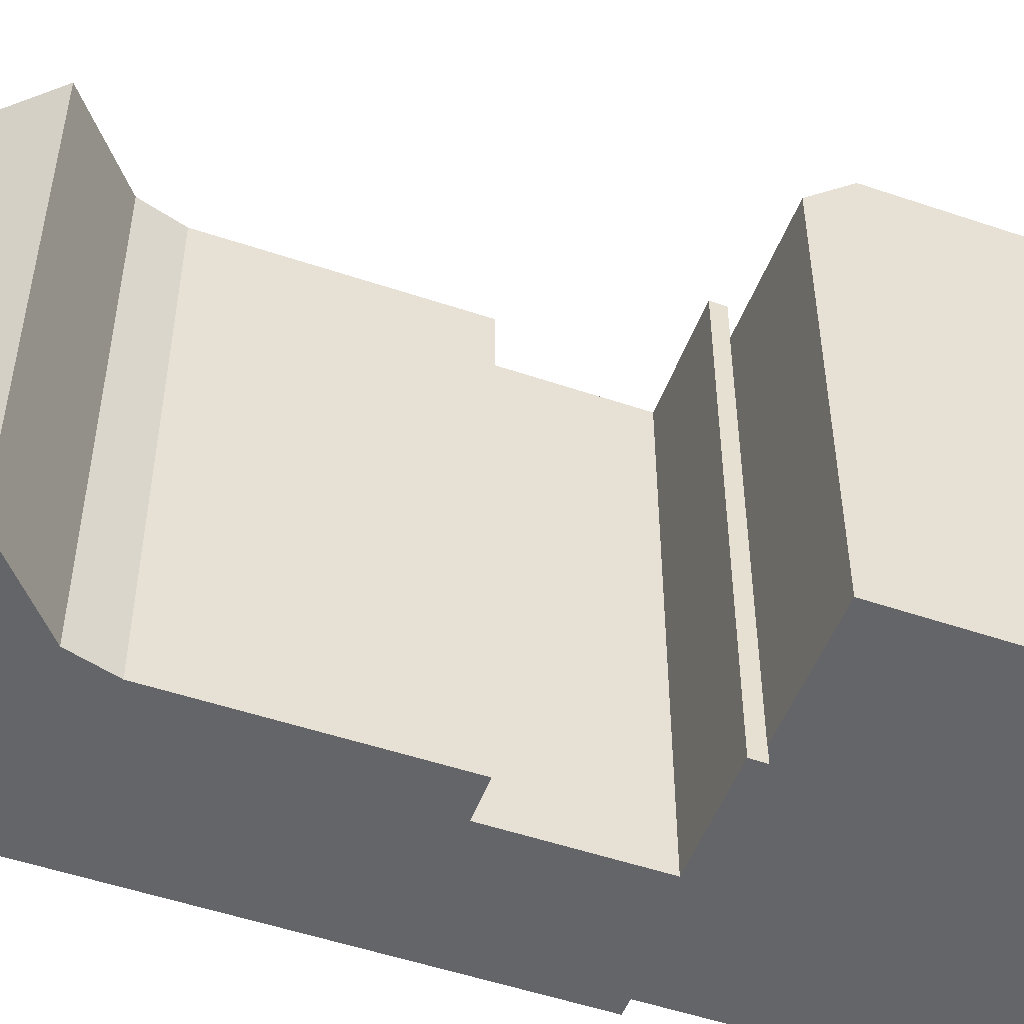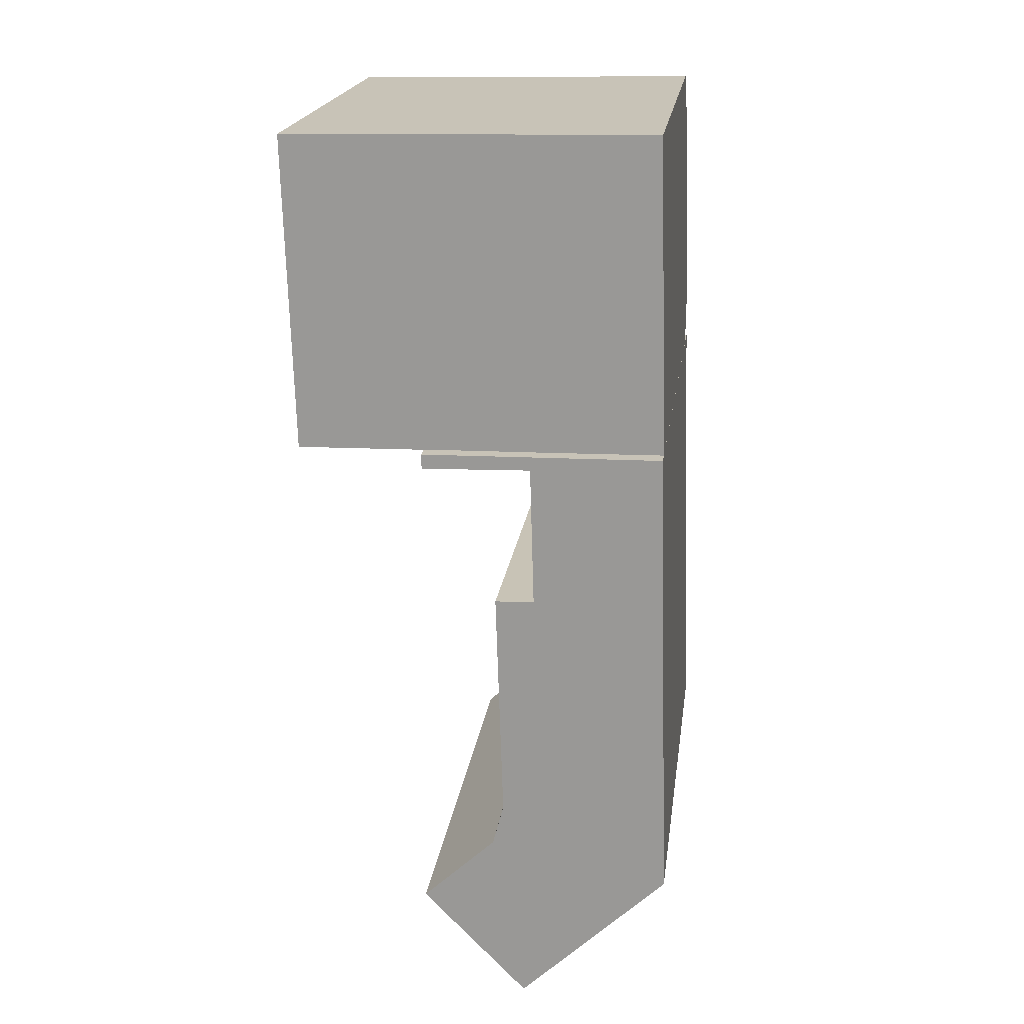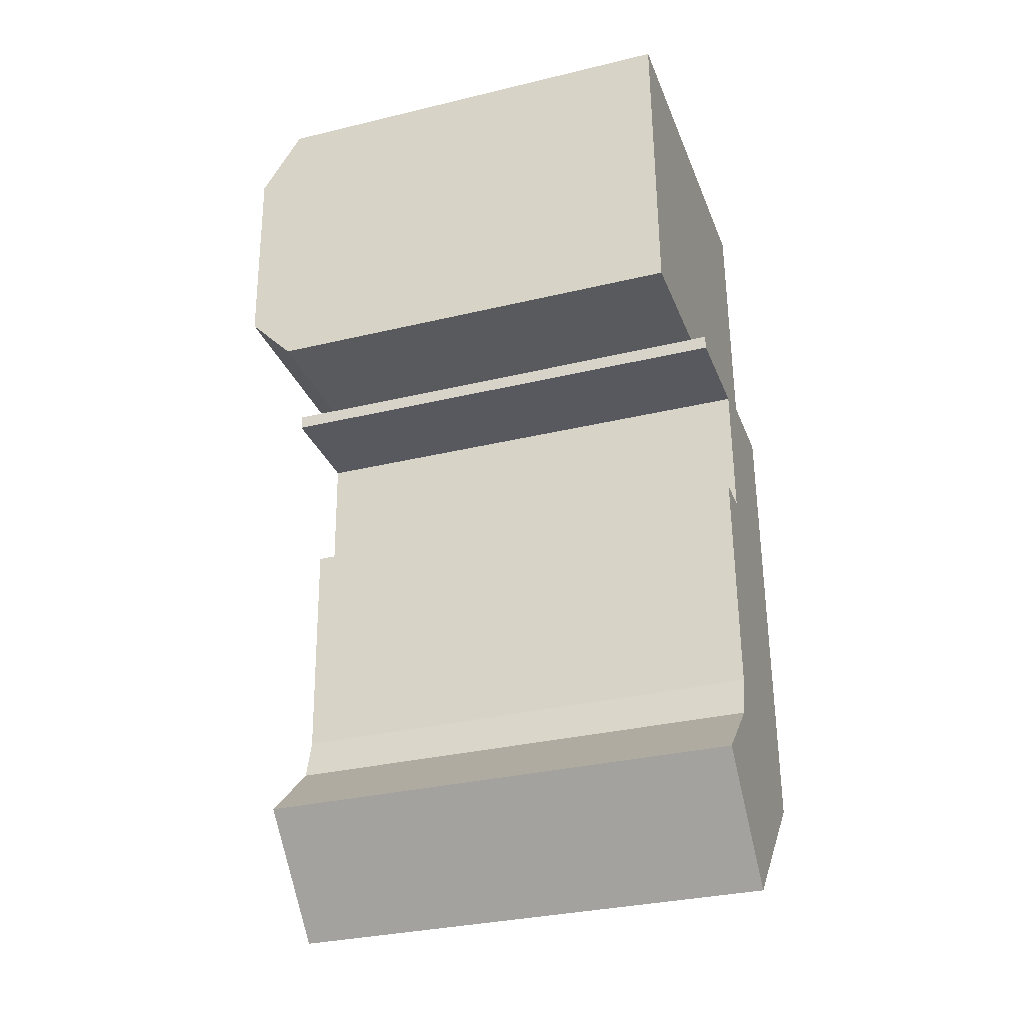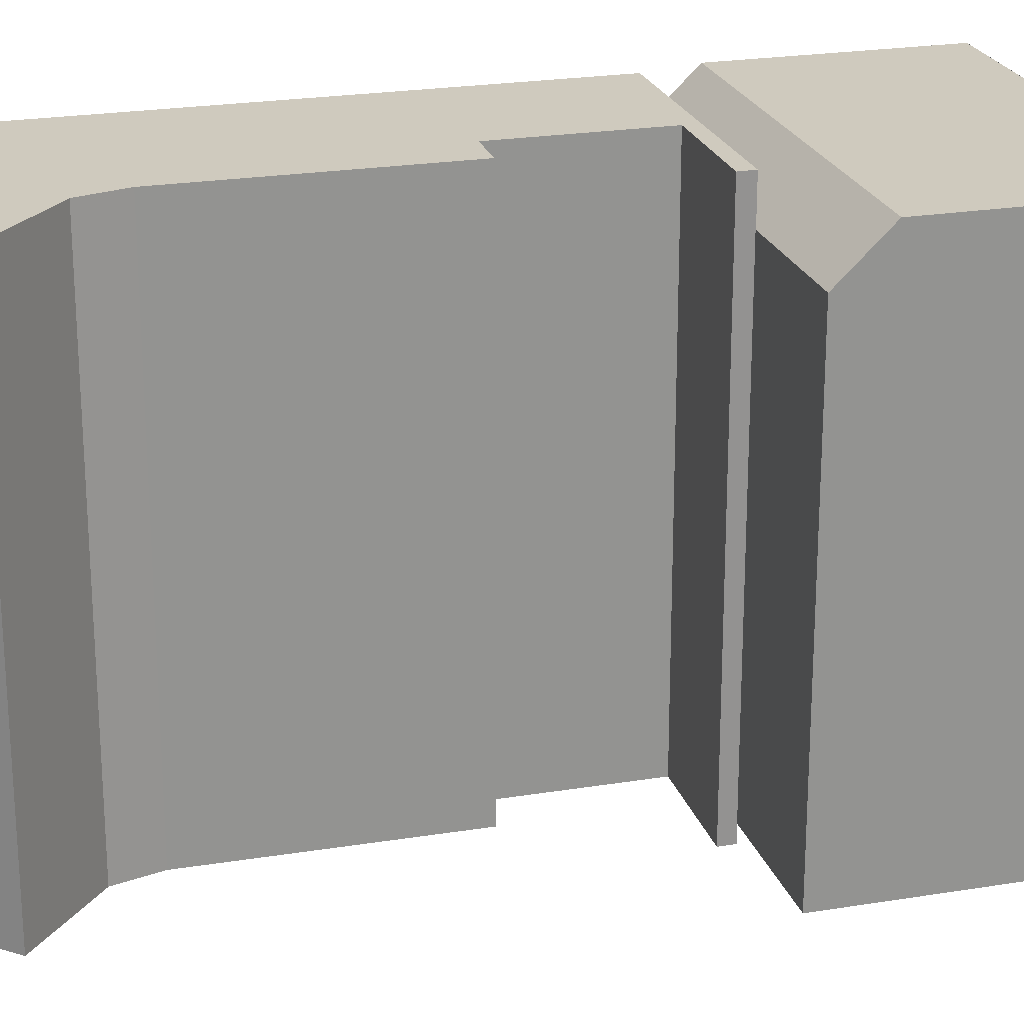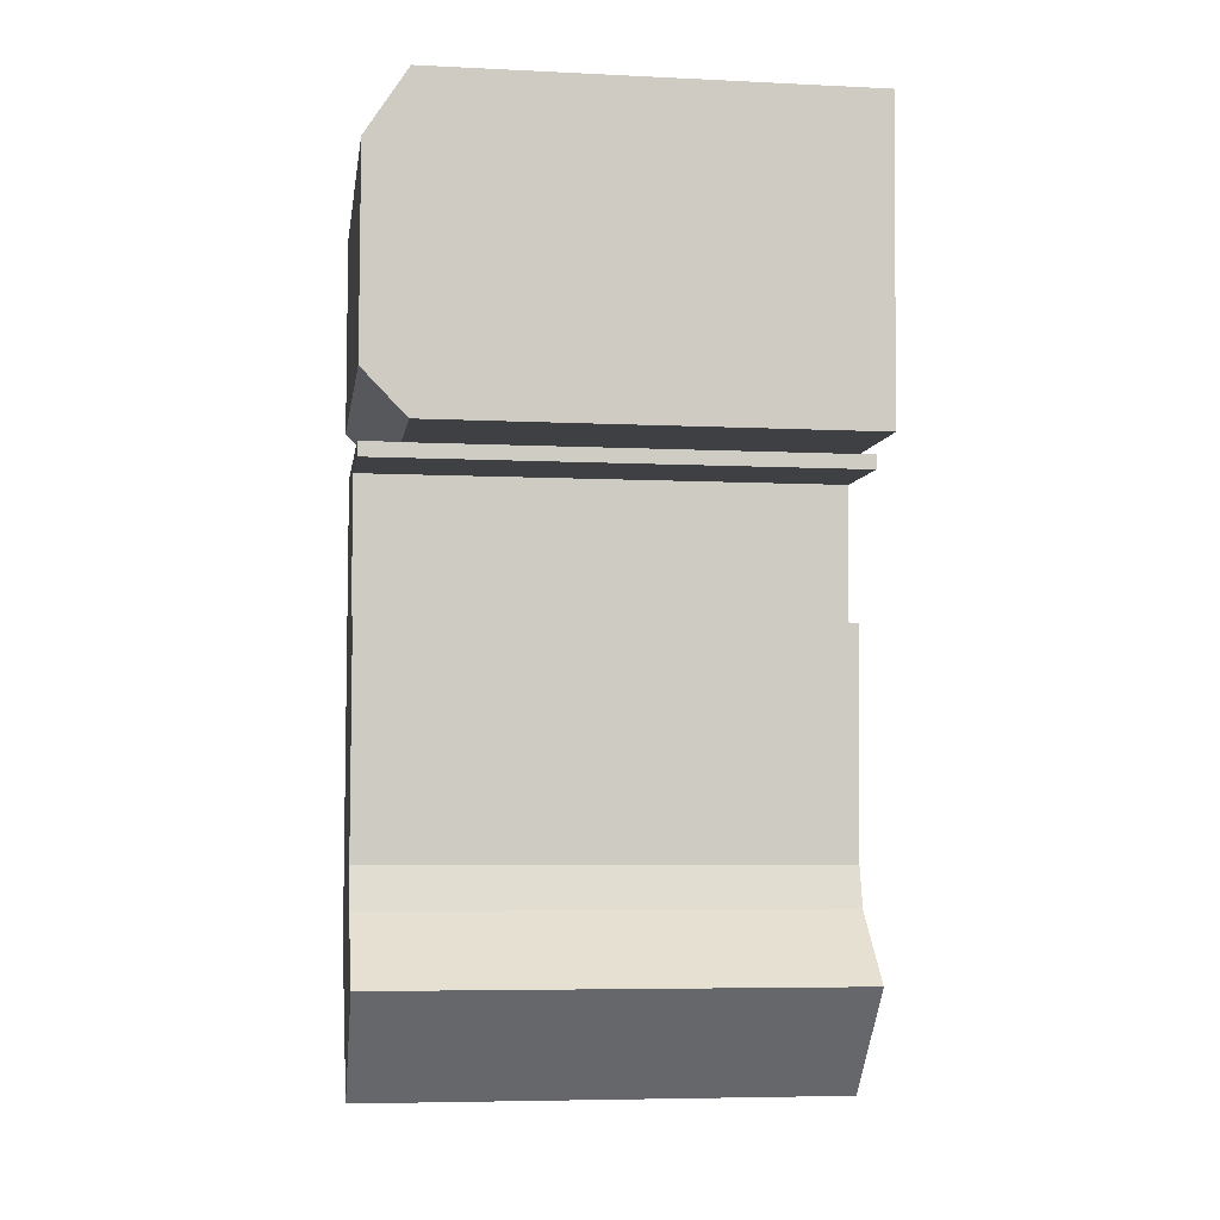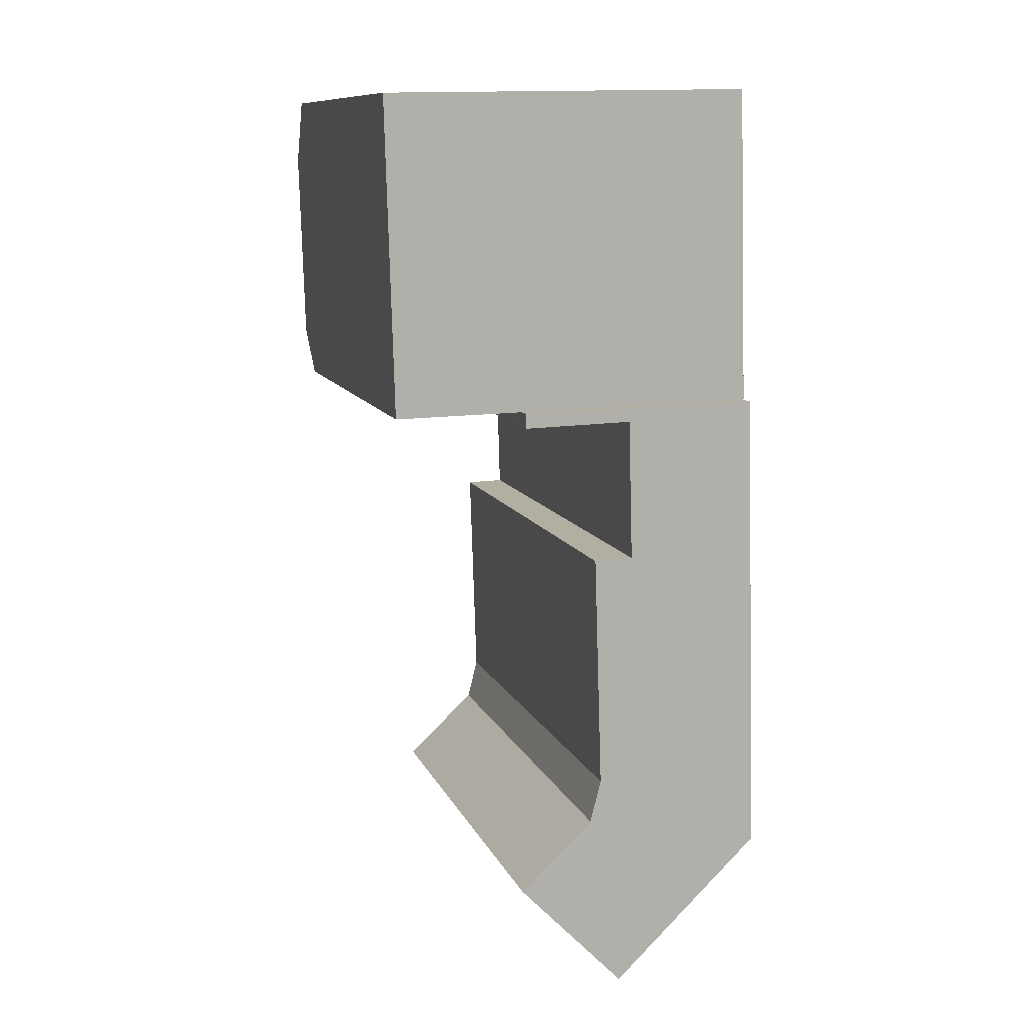
<metadata>
{"format":"obj","ext":"obj","renderer":"f3d","projection":"perspective","resolution":1024,"background":"white","views":[{"elev":-51.6,"azim":-111.9,"up":"+Y"},{"elev":19.9,"azim":7.6,"up":"+Z"},{"elev":-31.8,"azim":-71.2,"up":"+Z"},{"elev":23.2,"azim":-107.2,"up":"+Y"},{"elev":-6.1,"azim":-98.3,"up":"+Z"},{"elev":10.7,"azim":-16.3,"up":"+Z"}]}
</metadata>
<code>
v  7.012 1.447e-16 -2.363
v  10.92 20.93 1.377
v  10.92 -8.437e-17 1.378
v  7.012 20.93 -2.364
v  4.565 2.88e-16 -4.703
v  4.565 20.93 -4.703
v  0.0004462 20.93 -0.0006631
v  0 0 0
v  3.144 20.93 2.949
v  3.144 -1.806e-16 2.95
v  3.609 20.93 4.778
v  3.609 -2.926e-16 4.778
v  3.279 20.93 14.78
v  3.279 -9.051e-16 14.78
v  4.948 -9.076e-16 14.82
v  4.948 20.93 14.82
v  4.774 20.93 20.82
v  4.773 -1.275e-15 20.82
v  0.1362 20.93 20.7
v  0.1358 -1.268e-15 20.7
v  0.1242 20.93 21.33
v  0.1238 -1.306e-15 21.33
v  10.34 -1.316e-15 21.49
v  10.34 20.93 21.49
v  10.35 -1.296e-15 21.17
v  10.35 20.93 21.17
v  -5.648 21.11 31.79
v  -5.648 21.11 31.79
v  -5.728 19.29 34.57
v  -5.648 0.69 31.79
v  -5.729 0.69 34.57
v  -5.399 0.69 23.16
v  -5.343 0.69 21.22
v  -5.343 19.22 21.22
v  -5.399 21.11 23.16
v  -5.399 21.11 23.16
v  9.957 19.29 34.85
v  10.04 21.11 32.07
v  10.04 21.11 32.07
v  10.34 19.22 21.5
v  10.34 0.69 21.5
v  9.957 0.69 34.85
v  10.04 0.69 32.07
v  10.29 0.69 23.45
v  10.29 21.11 23.45
v  10.29 21.11 23.45
g defaultobject
f 1 2 3
f 2 1 4
f 5 4 1
f 4 5 6
f 7 5 8
f 5 7 6
f 9 8 10
f 8 9 7
f 11 10 12
f 10 11 9
f 13 12 14
f 12 13 11
f 15 13 14
f 13 15 16
f 17 15 18
f 15 17 16
f 19 18 20
f 18 19 17
f 21 20 22
f 20 21 19
f 23 21 22
f 21 23 24
f 25 24 23
f 24 25 26
f 3 26 25
f 26 3 2
f 27 28 29
f 29 30 31
f 30 29 32
f 32 29 33
f 33 29 34
f 34 29 35
f 34 35 36
f 35 29 28
f 37 38 39
f 38 37 40
f 40 37 41
f 41 37 42
f 41 42 43
f 41 43 44
f 45 40 46
f 40 45 38
f 34 41 33
f 41 34 40
f 42 29 31
f 29 42 37
f 6 9 11
f 9 6 7
f 13 16 11
f 4 26 2
f 26 4 6
f 26 6 24
f 24 6 16
f 24 16 17
f 24 17 21
f 16 6 11
f 21 17 19
f 34 46 40
f 46 34 36
f 38 35 28
f 35 38 45
f 37 27 29
f 27 37 39
f 12 15 14
f 5 1 8
f 3 8 1
f 10 8 3
f 25 10 3
f 12 10 25
f 15 12 25
f 18 15 25
f 23 18 25
f 22 18 23
f 20 18 22
f 44 33 41
f 33 44 43
f 33 43 42
f 33 42 31
f 33 31 32
f 32 31 30

</code>
